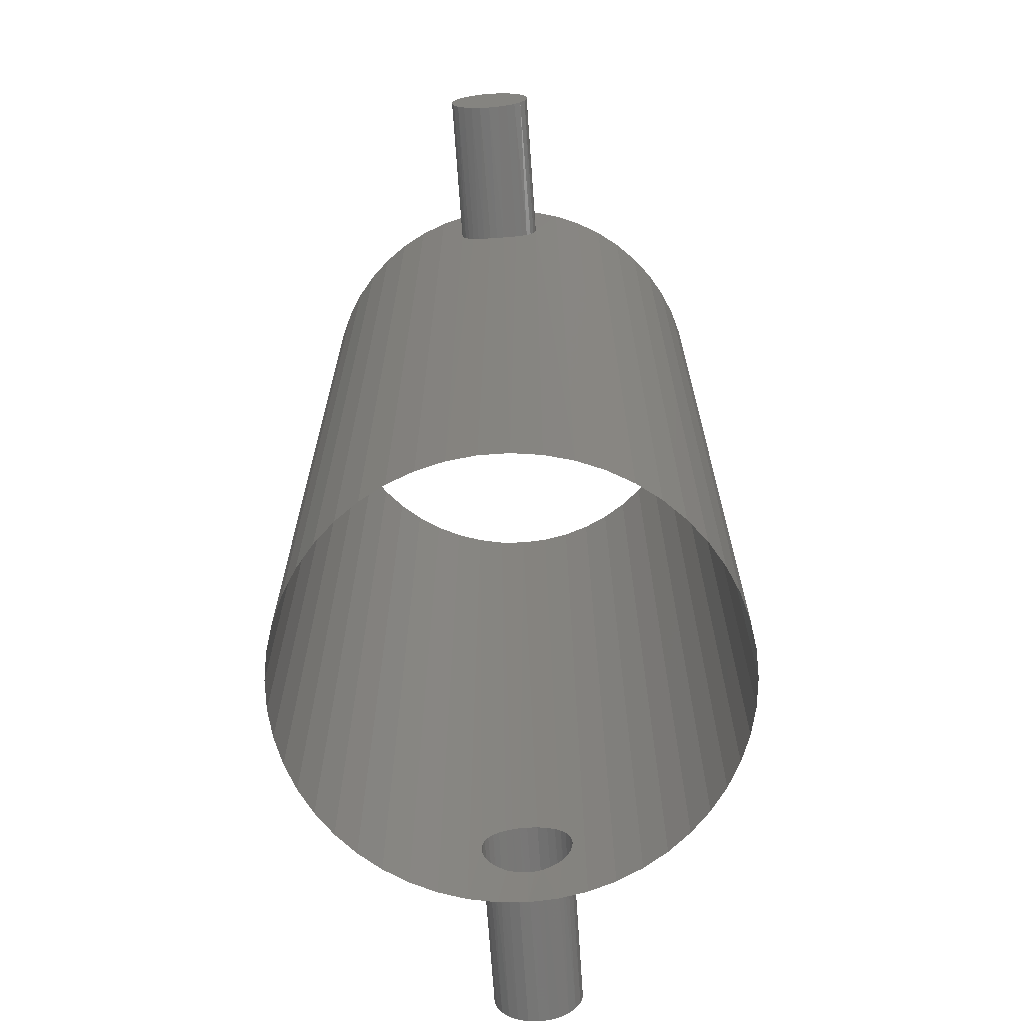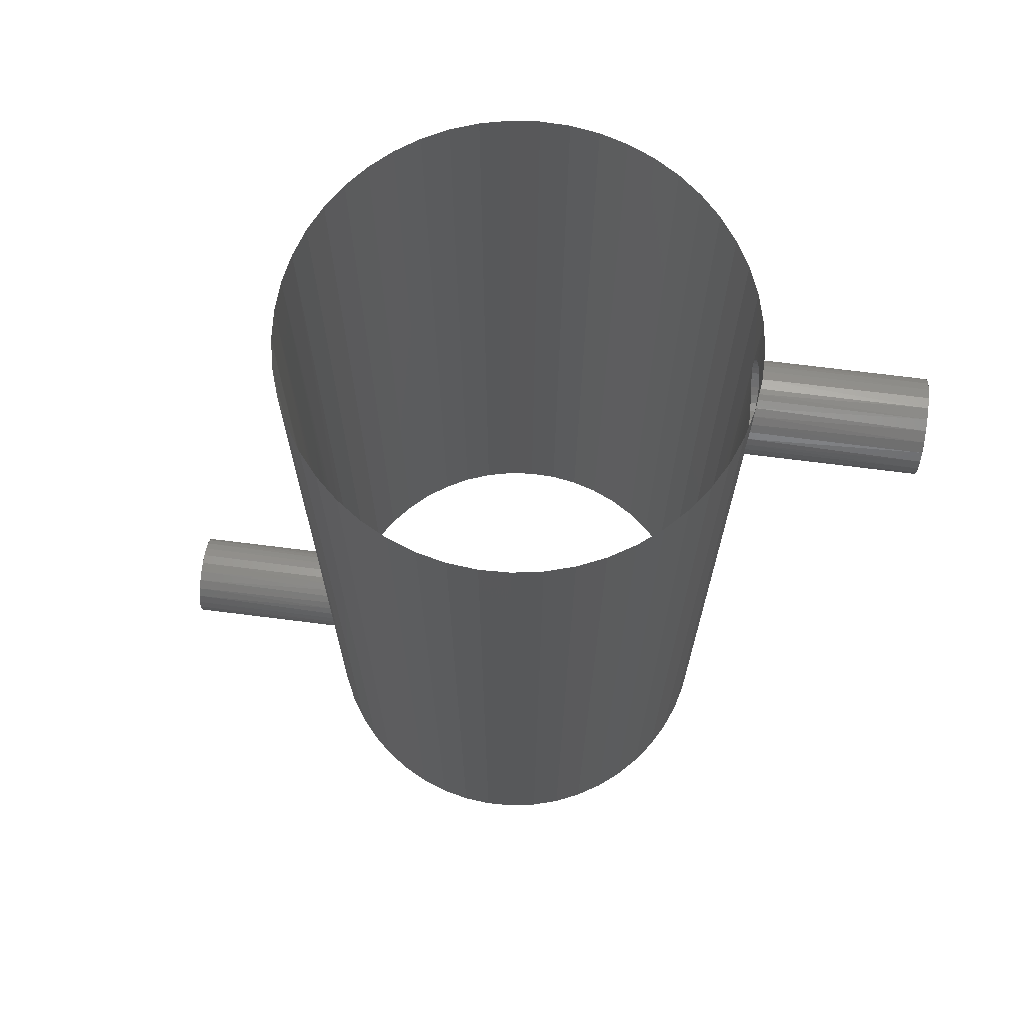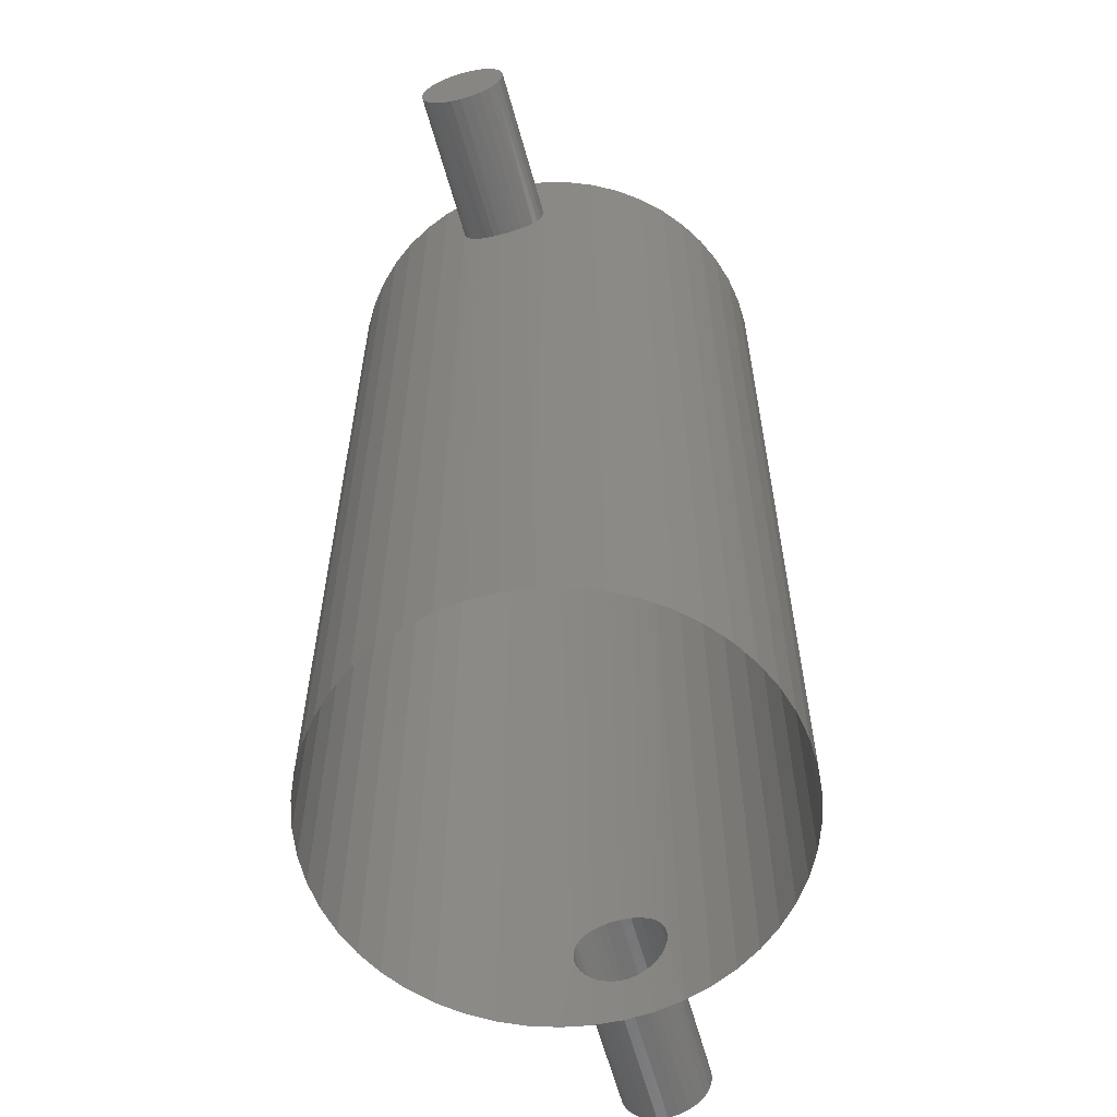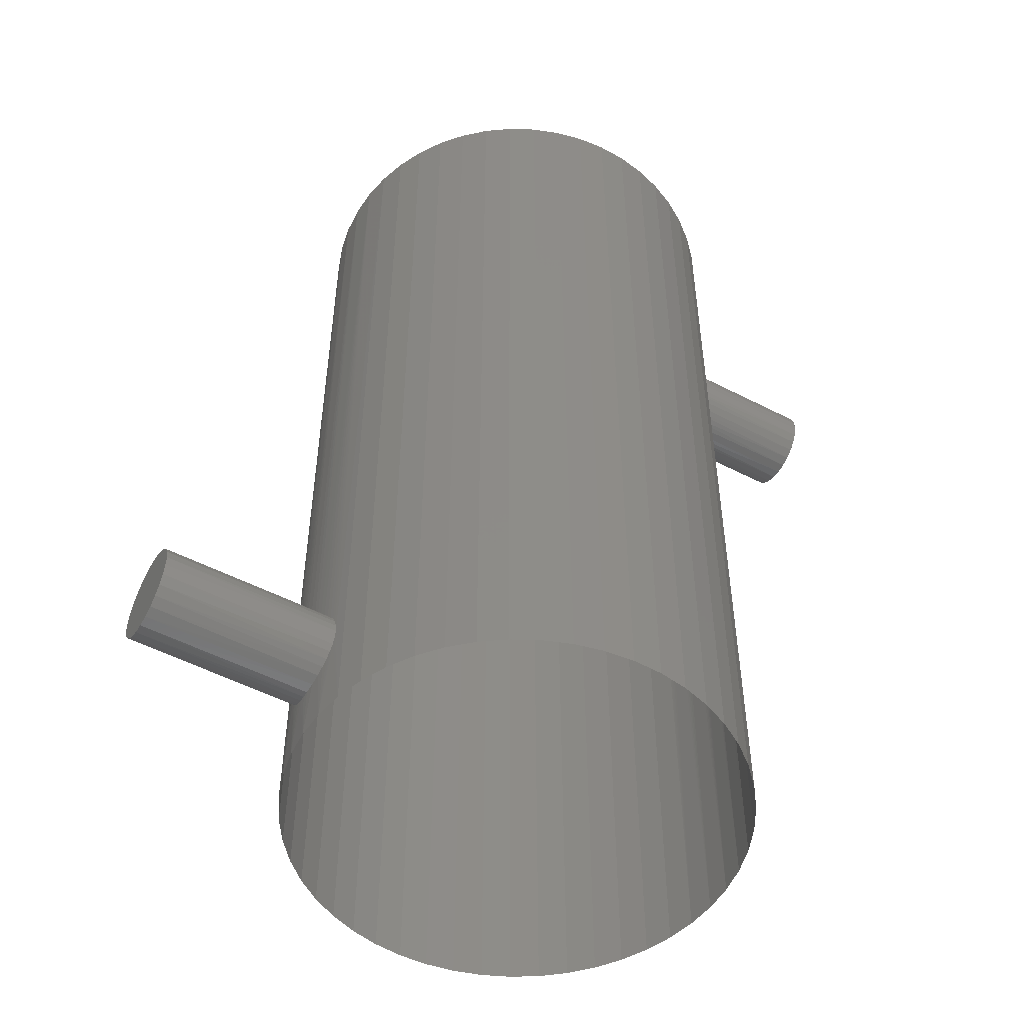
<metadata>
{"format":"stl","ext":"stl","renderer":"f3d","projection":"perspective","resolution":1024,"background":"white","views":[{"elev":-69.4,"azim":-86.0,"up":"+Z"},{"elev":70.1,"azim":-172.8,"up":"+Z"},{"elev":-61.2,"azim":-74.6,"up":"+Z"},{"elev":-52.0,"azim":150.7,"up":"+Z"}]}
</metadata>
<code>
# stl→obj: 359 verts, 430 faces
v -0.068 -0.005719 0.1716
v -0.068 0.006615 0.1705
v -0.068 0.006986 0.1699
v -0.068 0.006191 0.1711
v -0.068 0.005719 0.1716
v -0.068 0.005202 0.1721
v -0.068 0.004645 0.1725
v -0.068 0.004051 0.1729
v -0.068 0.003425 0.1732
v -0.068 0.002773 0.1735
v -0.068 0.002099 0.1737
v -0.068 0.001409 0.1739
v -0.068 0.000707 0.174
v -0.068 1.959e-18 0.174
v -0.068 -0.000707 0.174
v -0.068 -0.001409 0.1739
v -0.068 -0.002099 0.1737
v -0.068 -0.002773 0.1735
v -0.068 -0.003425 0.1732
v -0.068 -0.004051 0.1729
v -0.068 -0.004645 0.1725
v -0.068 -0.005202 0.1721
v -0.068 -0.006615 0.1705
v -0.068 -0.006191 0.1711
v -0.068 -0.006986 0.1699
v -0.068 -0.007304 0.1693
v -0.068 -0.007564 0.1686
v -0.068 -0.007764 0.1679
v -0.068 -0.007904 0.1672
v -0.068 -0.007982 0.1665
v -0.068 -0.007998 0.1658
v -0.068 -0.007951 0.1651
v -0.068 -0.007842 0.1644
v -0.068 -0.007671 0.1637
v -0.068 -0.007441 0.1631
v -0.068 -0.007152 0.1624
v -0.068 -0.006807 0.1618
v -0.068 -0.006409 0.1612
v -0.068 -0.005961 0.1607
v -0.068 -0.005466 0.1602
v -0.068 -0.004928 0.1597
v -0.068 -0.004352 0.1593
v -0.068 -0.003742 0.1589
v -0.068 -0.003102 0.1586
v -0.068 -0.002438 0.1584
v -0.068 -0.001756 0.1582
v -0.068 -0.001059 0.1581
v -0.068 -0.0003539 0.158
v -0.068 0.0003539 0.158
v -0.068 0.001059 0.1581
v -0.068 0.001756 0.1582
v -0.068 0.002438 0.1584
v -0.068 0.003102 0.1586
v -0.068 0.003742 0.1589
v -0.068 0.004352 0.1593
v -0.068 0.004928 0.1597
v -0.068 0.005466 0.1602
v -0.068 0.005961 0.1607
v -0.068 0.006409 0.1612
v -0.068 0.006807 0.1618
v -0.068 0.007152 0.1624
v -0.068 0.007441 0.1631
v -0.068 0.007671 0.1637
v -0.068 0.007842 0.1644
v -0.068 0.007951 0.1651
v -0.068 0.007998 0.1658
v -0.068 0.007982 0.1665
v -0.068 0.007904 0.1672
v -0.068 0.007764 0.1679
v -0.068 0.007564 0.1686
v -0.068 0.007304 0.1693
v 0.07 -0.005719 0.04059
v 0.07 0.005202 0.04108
v 0.07 0.004645 0.04151
v 0.07 0.004051 0.0419
v 0.07 0.003425 0.04223
v 0.07 0.002773 0.0425
v 0.07 0.002099 0.04272
v 0.07 0.001409 0.04288
v 0.07 0.000707 0.04297
v 0.07 1.959e-18 0.043
v 0.07 -0.000707 0.04297
v 0.07 -0.001409 0.04288
v 0.07 -0.002099 0.04272
v 0.07 -0.002773 0.0425
v 0.07 -0.003425 0.04223
v 0.07 -0.004051 0.0419
v 0.07 -0.004645 0.04151
v 0.07 -0.005202 0.04108
v 0.07 -0.006191 0.04007
v 0.07 -0.006615 0.0395
v 0.07 -0.006986 0.0389
v 0.07 -0.007304 0.03826
v 0.07 -0.007564 0.03761
v 0.07 -0.007764 0.03693
v 0.07 -0.007904 0.03623
v 0.07 -0.007982 0.03553
v 0.07 -0.007998 0.03482
v 0.07 -0.007951 0.03412
v 0.07 -0.007842 0.03342
v 0.07 -0.007671 0.03273
v 0.07 -0.007441 0.03206
v 0.07 -0.007152 0.03142
v 0.07 -0.006807 0.0308
v 0.07 -0.006409 0.03021
v 0.07 -0.005961 0.02966
v 0.07 -0.005466 0.02916
v 0.07 -0.004928 0.0287
v 0.07 -0.004352 0.02829
v 0.07 -0.003742 0.02793
v 0.07 -0.003102 0.02763
v 0.07 -0.002438 0.02738
v 0.07 -0.001756 0.02719
v 0.07 -0.001059 0.02707
v 0.07 -0.0003539 0.02701
v 0.07 0.0003539 0.02701
v 0.07 0.001059 0.02707
v 0.07 0.001756 0.02719
v 0.07 0.002438 0.02738
v 0.07 0.003102 0.02763
v 0.07 0.003742 0.02793
v 0.07 0.004352 0.02829
v 0.07 0.004928 0.0287
v 0.07 0.005466 0.02916
v 0.07 0.005961 0.02966
v 0.07 0.006409 0.03021
v 0.07 0.006807 0.0308
v 0.07 0.007152 0.03142
v 0.07 0.007441 0.03206
v 0.07 0.007671 0.03273
v 0.07 0.007842 0.03342
v 0.07 0.007951 0.03412
v 0.07 0.007998 0.03482
v 0.07 0.007982 0.03553
v 0.07 0.007904 0.03623
v 0.07 0.007764 0.03693
v 0.07 0.007564 0.03761
v 0.07 0.007304 0.03826
v 0.07 0.006986 0.0389
v 0.07 0.006615 0.0395
v 0.07 0.006191 0.04007
v 0.07 0.005719 0.04059
v 0.03996 0.001835 0.02721
v 0.04 -9.797e-18 0.027
v 0.04 -9.797e-18 0.017
v 0.03967 0.005115 0.017
v 0.03984 0.003575 0.02784
v 0.03969 0.004946 0.02871
v 0.03955 0.005984 0.02969
v 0.04 -9.797e-18 0.183
v 0.03998 0.0013 0.04289
v 0.03992 0.002567 0.04258
v 0.04 -3.919e-18 0.043
v 0.03941 0.006835 0.03084
v 0.0393 0.007468 0.03213
v 0.03869 0.01015 0.017
v 0.03922 0.007861 0.03351
v 0.03919 0.008 0.03495
v 0.03967 0.005115 0.183
v 0.0394 0.006892 0.03906
v 0.03929 0.007505 0.03777
v 0.03954 0.00606 0.04022
v 0.03968 0.005036 0.04122
v 0.03981 0.003857 0.04201
v 0.03869 0.01015 0.183
v 0.03922 0.007879 0.03639
v 0.03708 0.01501 0.183
v 0.03708 0.01501 0.017
v 0.03485 0.01963 0.183
v 0.03485 0.01963 0.017
v 0.03206 0.02392 0.183
v 0.03206 0.02392 0.017
v 0.02873 0.02783 0.183
v 0.02873 0.02783 0.017
v 0.02494 0.03127 0.183
v 0.02494 0.03127 0.017
v 0.02074 0.03421 0.183
v 0.02074 0.03421 0.017
v 0.01619 0.03658 0.183
v 0.01619 0.03658 0.017
v 0.01138 0.03835 0.183
v 0.01138 0.03835 0.017
v 0.006384 0.03949 0.183
v 0.006384 0.03949 0.017
v 0.001282 0.03998 0.183
v 0.001282 0.03998 0.017
v -0.003841 0.03982 0.183
v -0.003841 0.03982 0.017
v -0.008901 0.039 0.183
v -0.008901 0.039 0.017
v -0.01381 0.03754 0.183
v -0.01381 0.03754 0.017
v -0.0185 0.03546 0.183
v -0.0185 0.03546 0.017
v -0.02288 0.03281 0.183
v -0.02288 0.03281 0.017
v -0.02689 0.02961 0.183
v -0.02689 0.02961 0.017
v -0.03046 0.02593 0.183
v -0.03046 0.02593 0.017
v -0.03352 0.02182 0.183
v -0.03352 0.02182 0.017
v -0.03604 0.01736 0.183
v -0.03604 0.01736 0.017
v -0.03796 0.0126 0.183
v -0.03796 0.0126 0.017
v -0.0392 0.007958 0.1652
v -0.03926 0.007646 0.017
v -0.0392 0.007975 0.1666
v -0.03926 0.007683 0.1638
v -0.03935 0.007159 0.1624
v -0.03926 0.007646 0.183
v -0.03925 0.007733 0.168
v -0.03934 0.007244 0.1694
v -0.03948 0.006406 0.1612
v -0.03946 0.006522 0.1706
v -0.03963 0.005449 0.1601
v -0.03992 0.002563 0.017
v -0.03961 0.005594 0.1717
v -0.03977 0.004325 0.1593
v -0.03975 0.004489 0.1726
v -0.03988 0.003071 0.1586
v -0.03996 0.001724 0.1582
v -0.03992 0.002563 0.183
v -0.03987 0.00325 0.1733
v -0.04 0.0003245 0.158
v -0.03992 -0.002563 0.017
v -0.03999 0.000967 0.1739
v -0.03995 0.00192 0.1738
v -0.04 1.959e-18 0.174
v -0.03999 -0.001083 0.1581
v -0.03992 -0.002459 0.1584
v -0.03992 -0.002563 0.183
v -0.03996 -0.001835 0.1738
v -0.03982 -0.003763 0.1589
v -0.03969 -0.00496 0.1597
v -0.03926 -0.007646 0.017
v -0.03969 -0.00495 0.1723
v -0.03984 -0.003575 0.1732
v -0.03955 -0.006001 0.1607
v -0.03941 -0.006851 0.1619
v -0.03929 -0.007481 0.1632
v -0.03922 -0.007868 0.1646
v -0.03919 -0.008 0.166
v -0.03796 -0.0126 0.017
v -0.03926 -0.007646 0.183
v -0.03955 -0.005994 0.1713
v -0.03941 -0.006847 0.1701
v -0.03929 -0.00748 0.1688
v -0.03922 -0.007869 0.1674
v -0.03796 -0.0126 0.183
v -0.03604 -0.01736 0.183
v -0.03604 -0.01736 0.017
v -0.03352 -0.02182 0.183
v -0.03352 -0.02182 0.017
v -0.03046 -0.02593 0.183
v -0.03046 -0.02593 0.017
v -0.02689 -0.02961 0.183
v -0.02689 -0.02961 0.017
v -0.02288 -0.03281 0.183
v -0.02288 -0.03281 0.017
v -0.0185 -0.03546 0.183
v -0.0185 -0.03546 0.017
v -0.01381 -0.03754 0.183
v -0.01381 -0.03754 0.017
v -0.008901 -0.039 0.183
v -0.008901 -0.039 0.017
v -0.003841 -0.03982 0.183
v -0.003841 -0.03982 0.017
v 0.001282 -0.03998 0.183
v 0.001282 -0.03998 0.017
v 0.006384 -0.03949 0.183
v 0.006384 -0.03949 0.017
v 0.01138 -0.03835 0.183
v 0.01138 -0.03835 0.017
v 0.01619 -0.03658 0.183
v 0.01619 -0.03658 0.017
v 0.02074 -0.03421 0.183
v 0.02074 -0.03421 0.017
v 0.02494 -0.03127 0.183
v 0.02494 -0.03127 0.017
v 0.02873 -0.02783 0.183
v 0.02873 -0.02783 0.017
v 0.03206 -0.02392 0.183
v 0.03206 -0.02392 0.017
v 0.03485 -0.01963 0.183
v 0.03485 -0.01963 0.017
v 0.03708 -0.01501 0.183
v 0.03708 -0.01501 0.017
v 0.03922 -0.007879 0.03361
v 0.03919 -0.008 0.03505
v 0.03869 -0.01015 0.017
v 0.03929 -0.007505 0.03223
v 0.0394 -0.006892 0.03094
v 0.03967 -0.005115 0.017
v 0.03954 -0.00606 0.02978
v 0.03968 -0.005036 0.02878
v 0.03981 -0.003857 0.02799
v 0.03869 -0.01015 0.183
v 0.03922 -0.007861 0.03649
v 0.0393 -0.007468 0.03787
v 0.03992 -0.002567 0.02742
v 0.03998 -0.0013 0.02711
v 0.03967 -0.005115 0.183
v 0.03984 -0.003575 0.04216
v 0.03996 -0.001835 0.04279
v 0.03969 -0.004946 0.04129
v 0.03955 -0.005984 0.04031
v 0.03941 -0.006835 0.03916
v 0.07 0.003718 0.02792
v 0.07 0.001915 0.02723
v 0.07 0.005305 0.02901
v 0.07 -0.001915 0.04277
v 0.07 0.006584 0.03046
v 0.07 -0.003718 0.04208
v 0.07 0.00748 0.03216
v 0.07 -0.005305 0.04099
v 0.07 0.007942 0.03404
v 0.07 -0.006584 0.03954
v 0.07 0.007942 0.03596
v 0.07 -0.00748 0.03784
v 0.07 0.00748 0.03784
v 0.07 -0.007942 0.03596
v 0.07 0.006584 0.03954
v 0.07 -0.007942 0.03404
v 0.07 0.005305 0.04099
v 0.07 -0.00748 0.03216
v 0.07 0.003718 0.04208
v 0.07 -0.006584 0.03046
v 0.07 0.001915 0.04277
v 0.07 -0.005305 0.02901
v 0.07 -0.003718 0.02792
v 0.07 -0.001915 0.02723
v 0.07 -8.085e-18 0.027
v -0.068 0.006584 0.1615
v -0.068 0.00748 0.1632
v -0.068 0.007942 0.165
v -0.068 -0.001915 0.1738
v -0.068 0.007942 0.167
v -0.068 -0.003718 0.1731
v -0.068 0.00748 0.1688
v -0.068 -0.005305 0.172
v -0.068 0.006584 0.1705
v -0.068 -0.006584 0.1705
v -0.068 -0.00748 0.1688
v -0.068 0.005305 0.172
v -0.068 0.003718 0.1731
v -0.068 -0.007942 0.167
v -0.068 0.001915 0.1738
v -0.068 -0.007942 0.165
v -0.068 -0.00748 0.1632
v -0.068 -0.006584 0.1615
v -0.068 -0.005305 0.16
v -0.068 -0.003718 0.1589
v -0.068 -0.001915 0.1582
v -0.068 -8.085e-18 0.158
v -0.068 0.001915 0.1582
v -0.068 0.003718 0.1589
v -0.068 0.005305 0.16
f 1 2 3
f 1 4 2
f 1 5 4
f 1 6 5
f 1 7 6
f 1 8 7
f 1 9 8
f 1 10 9
f 1 11 10
f 1 12 11
f 1 13 12
f 1 14 13
f 1 15 14
f 1 16 15
f 1 17 16
f 1 18 17
f 1 19 18
f 1 20 19
f 1 21 20
f 1 22 21
f 1 23 24
f 1 25 23
f 1 26 25
f 1 27 26
f 1 28 27
f 1 29 28
f 1 30 29
f 1 31 30
f 1 32 31
f 1 33 32
f 1 34 33
f 1 35 34
f 1 36 35
f 1 37 36
f 1 38 37
f 1 39 38
f 1 40 39
f 1 41 40
f 1 42 41
f 1 43 42
f 1 44 43
f 1 45 44
f 1 46 45
f 1 47 46
f 1 48 47
f 1 49 48
f 1 50 49
f 1 51 50
f 1 52 51
f 1 53 52
f 1 54 53
f 1 55 54
f 1 56 55
f 1 57 56
f 1 58 57
f 1 59 58
f 1 60 59
f 1 61 60
f 1 62 61
f 1 63 62
f 1 64 63
f 1 65 64
f 1 66 65
f 1 67 66
f 1 68 67
f 1 69 68
f 1 70 69
f 1 71 70
f 1 3 71
f 72 73 74
f 72 74 75
f 72 75 76
f 72 76 77
f 72 77 78
f 72 78 79
f 72 79 80
f 72 80 81
f 72 81 82
f 72 82 83
f 72 83 84
f 72 84 85
f 72 85 86
f 72 86 87
f 72 87 88
f 72 88 89
f 72 90 91
f 72 91 92
f 72 92 93
f 72 93 94
f 72 94 95
f 72 95 96
f 72 96 97
f 72 97 98
f 72 98 99
f 72 99 100
f 72 100 101
f 72 101 102
f 72 102 103
f 72 103 104
f 72 104 105
f 72 105 106
f 72 106 107
f 72 107 108
f 72 108 109
f 72 109 110
f 72 110 111
f 72 111 112
f 72 112 113
f 72 113 114
f 72 114 115
f 72 115 116
f 72 116 117
f 72 117 118
f 72 118 119
f 72 119 120
f 72 120 121
f 72 121 122
f 72 122 123
f 72 123 124
f 72 124 125
f 72 125 126
f 72 126 127
f 72 127 128
f 72 128 129
f 72 129 130
f 72 130 131
f 72 131 132
f 72 132 133
f 72 133 134
f 72 134 135
f 72 135 136
f 72 136 137
f 72 137 138
f 72 138 139
f 72 139 140
f 72 140 141
f 72 141 142
f 72 142 73
f 143 144 145
f 146 147 143
f 146 143 145
f 148 147 146
f 149 148 146
f 150 151 152
f 150 153 151
f 154 149 146
f 155 154 146
f 156 155 146
f 156 157 155
f 156 158 157
f 159 150 152
f 159 160 161
f 159 162 160
f 159 163 162
f 159 164 163
f 159 152 164
f 165 158 156
f 165 166 158
f 165 161 166
f 165 159 161
f 167 165 156
f 167 156 168
f 169 168 170
f 169 167 168
f 171 170 172
f 171 169 170
f 173 172 174
f 173 171 172
f 175 174 176
f 175 173 174
f 177 176 178
f 177 175 176
f 179 178 180
f 179 177 178
f 181 180 182
f 181 179 180
f 183 182 184
f 183 181 182
f 185 184 186
f 185 183 184
f 187 186 188
f 187 185 186
f 189 188 190
f 189 187 188
f 191 190 192
f 191 189 190
f 193 192 194
f 193 191 192
f 195 194 196
f 195 193 194
f 197 196 198
f 197 195 196
f 199 198 200
f 199 197 198
f 201 200 202
f 201 199 200
f 203 202 204
f 203 201 202
f 205 204 206
f 205 203 204
f 207 206 208
f 207 205 206
f 209 205 207
f 210 207 208
f 211 210 208
f 212 209 213
f 212 213 214
f 212 205 209
f 215 211 208
f 216 212 214
f 217 215 208
f 217 208 218
f 219 212 216
f 220 217 218
f 221 212 219
f 222 220 218
f 223 222 218
f 224 212 221
f 224 221 225
f 226 223 218
f 226 218 227
f 228 224 229
f 230 224 228
f 231 226 227
f 232 231 227
f 233 230 234
f 233 224 230
f 235 232 227
f 236 227 237
f 236 235 227
f 238 233 239
f 240 236 237
f 241 240 237
f 242 241 237
f 243 242 237
f 244 237 245
f 244 243 237
f 246 238 247
f 246 247 248
f 246 248 249
f 246 249 250
f 246 250 244
f 246 233 238
f 251 244 245
f 251 246 244
f 252 245 253
f 252 251 245
f 254 253 255
f 254 252 253
f 256 255 257
f 256 254 255
f 258 256 257
f 258 257 259
f 260 258 259
f 260 259 261
f 262 260 261
f 262 261 263
f 264 262 263
f 264 263 265
f 266 264 265
f 266 265 267
f 268 266 267
f 268 267 269
f 270 268 269
f 270 269 271
f 272 270 271
f 272 271 273
f 274 272 273
f 274 273 275
f 276 274 275
f 276 275 277
f 278 276 277
f 278 277 279
f 280 278 279
f 280 279 281
f 282 280 281
f 282 281 283
f 284 282 283
f 284 283 285
f 286 284 285
f 286 285 287
f 288 286 287
f 288 287 289
f 290 291 292
f 293 290 292
f 294 293 292
f 295 296 294
f 295 294 292
f 297 296 295
f 298 297 295
f 299 300 301
f 299 291 300
f 299 288 289
f 299 289 292
f 299 292 291
f 302 298 295
f 145 303 302
f 145 302 295
f 144 303 145
f 304 305 306
f 304 307 305
f 304 308 307
f 304 309 308
f 304 301 309
f 304 299 301
f 150 306 153
f 150 304 306
f 234 239 233
f 225 229 224
f 310 147 148
f 310 311 147
f 81 153 306
f 312 148 149
f 312 310 148
f 313 306 305
f 313 81 306
f 314 149 154
f 314 312 149
f 315 305 307
f 315 313 305
f 316 154 155
f 316 155 157
f 316 314 154
f 317 307 308
f 317 315 307
f 318 157 158
f 318 316 157
f 319 308 309
f 319 317 308
f 320 158 166
f 320 318 158
f 321 309 301
f 321 301 300
f 322 166 161
f 321 319 309
f 322 161 160
f 322 320 166
f 323 300 291
f 323 321 300
f 324 160 162
f 324 322 160
f 325 291 290
f 325 323 291
f 326 162 163
f 326 324 162
f 327 325 290
f 327 290 293
f 328 163 164
f 327 293 294
f 328 164 152
f 328 326 163
f 329 327 294
f 329 294 296
f 330 152 151
f 330 328 152
f 81 151 153
f 81 330 151
f 331 329 296
f 331 296 297
f 332 331 297
f 332 297 298
f 332 298 302
f 333 332 302
f 333 302 303
f 334 144 143
f 334 333 303
f 334 303 144
f 311 143 147
f 311 334 143
f 211 215 335
f 211 335 336
f 210 211 336
f 210 336 337
f 234 14 338
f 234 230 14
f 207 210 337
f 209 337 339
f 239 338 340
f 209 207 337
f 239 234 338
f 213 339 341
f 238 340 342
f 213 209 339
f 238 239 340
f 214 341 343
f 214 213 341
f 247 342 344
f 247 238 342
f 216 214 343
f 248 344 345
f 248 247 344
f 219 343 346
f 219 216 343
f 249 248 345
f 221 346 347
f 221 219 346
f 250 345 348
f 250 249 345
f 225 347 349
f 225 221 347
f 244 348 350
f 244 250 348
f 229 225 349
f 228 349 14
f 243 350 351
f 243 244 350
f 228 229 349
f 230 228 14
f 242 243 351
f 241 242 351
f 241 351 352
f 240 241 352
f 240 352 353
f 236 240 353
f 236 353 354
f 235 236 354
f 232 235 354
f 232 354 355
f 231 232 355
f 231 355 356
f 226 231 356
f 226 356 357
f 223 226 357
f 222 223 357
f 222 357 358
f 220 222 358
f 220 358 359
f 217 220 359
f 215 217 359
f 215 359 335

</code>
